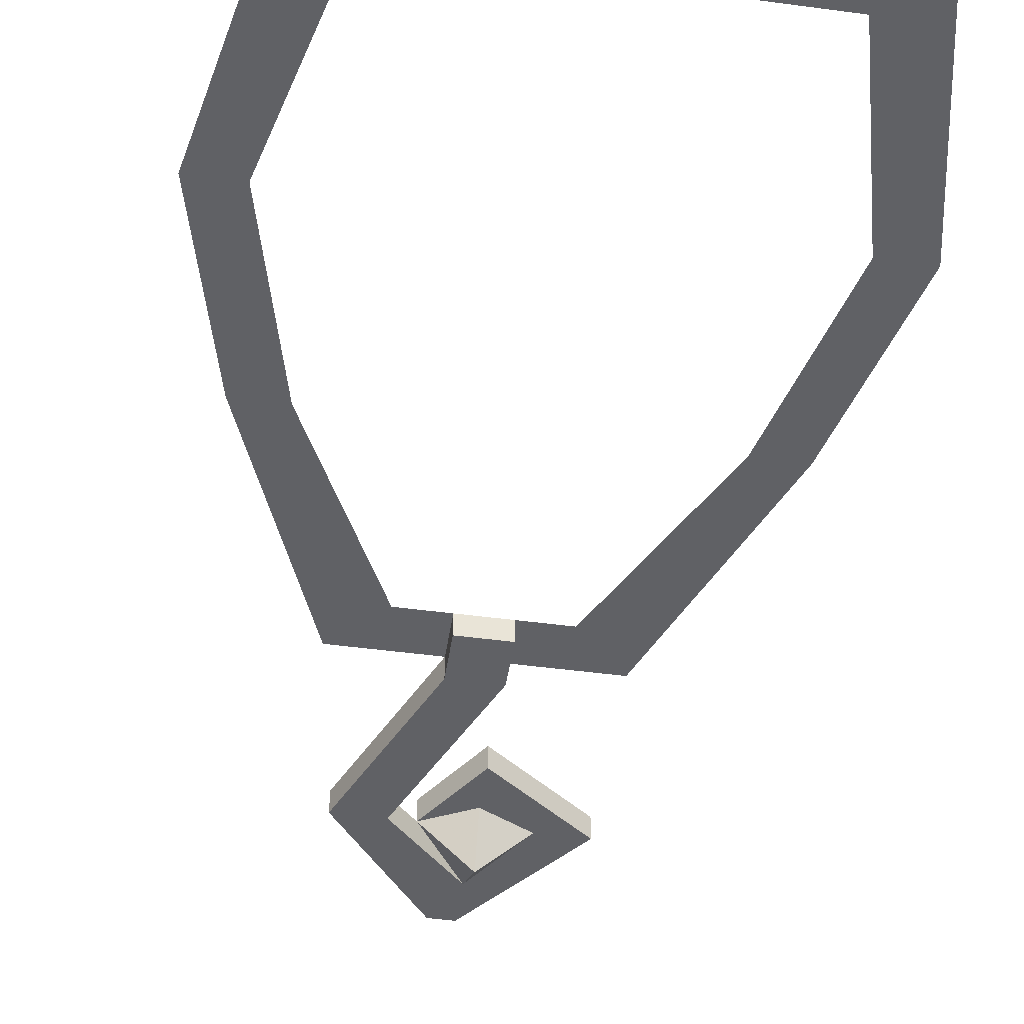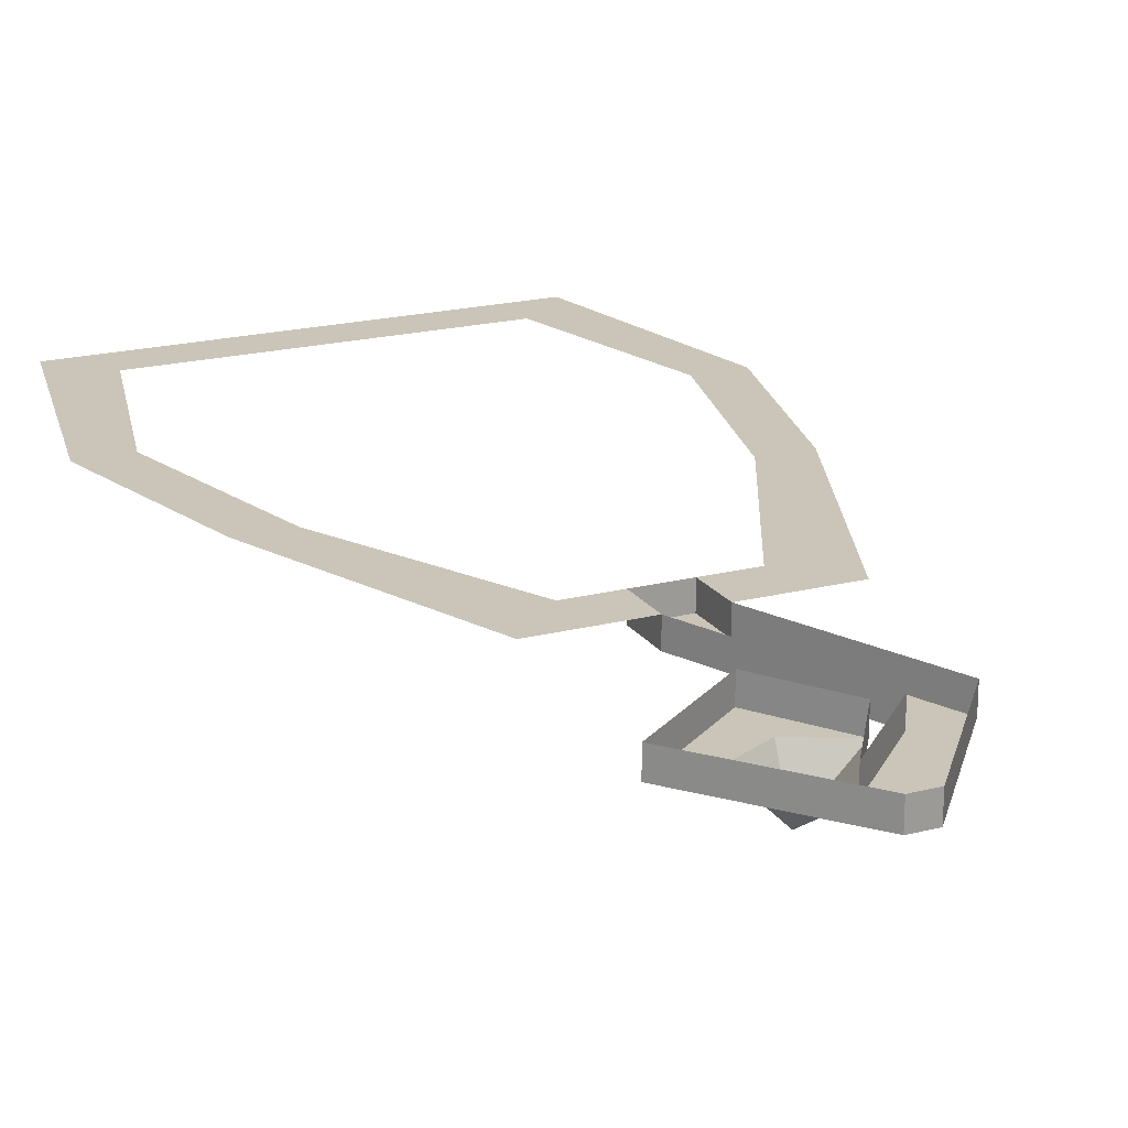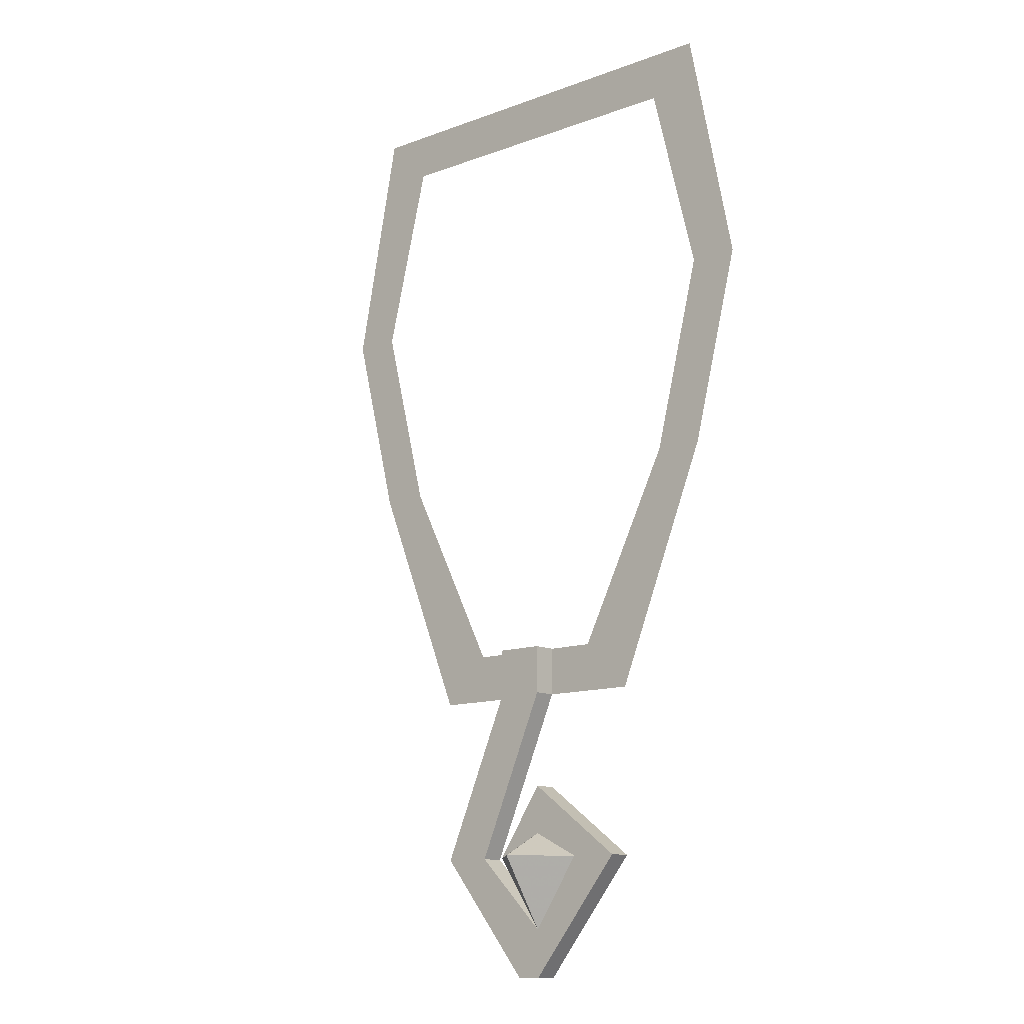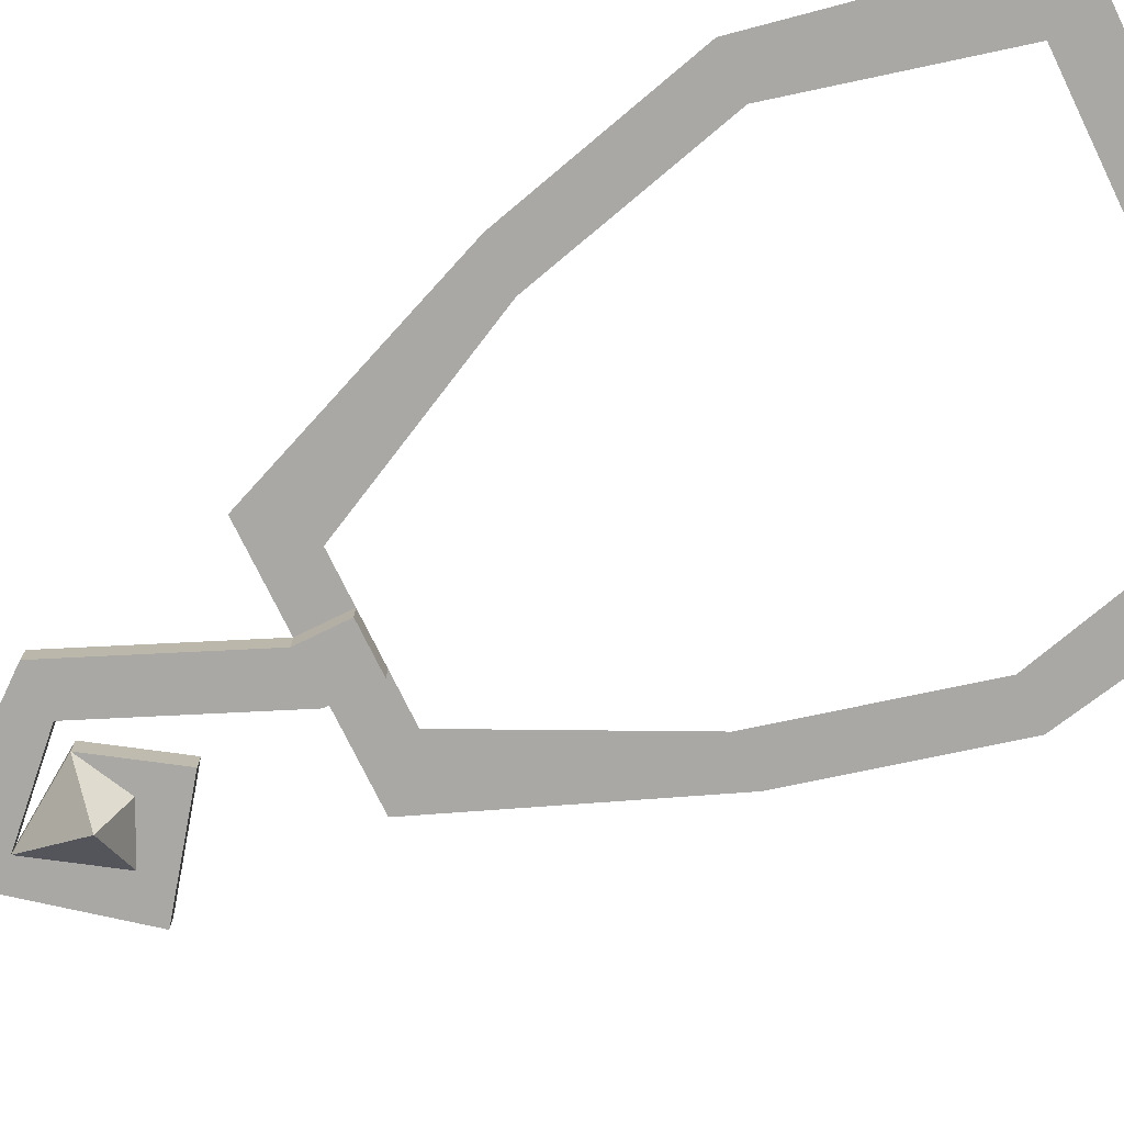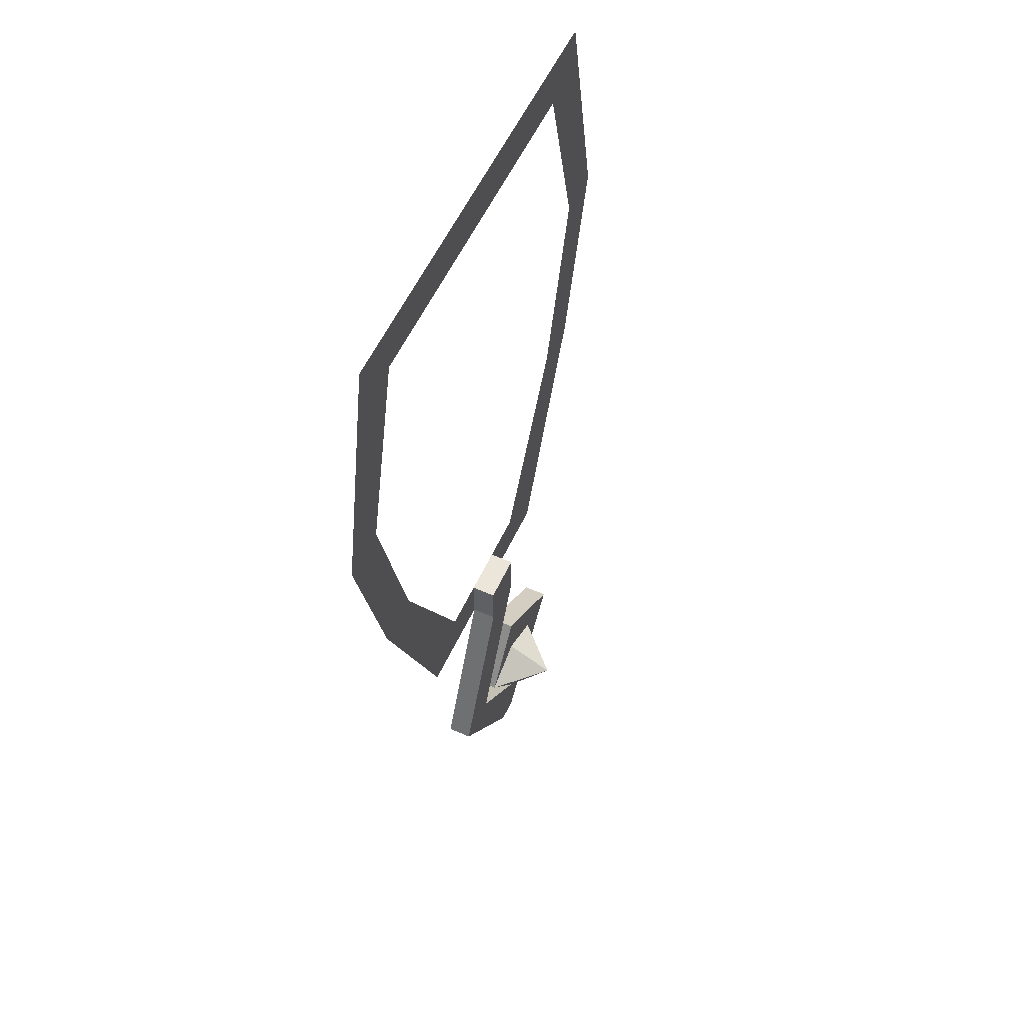
<metadata>
{"format":"obj","ext":"obj","renderer":"f3d","projection":"perspective","resolution":1024,"background":"white","views":[{"elev":-47.6,"azim":-8.6,"up":"+Y"},{"elev":20.4,"azim":155.1,"up":"+Y"},{"elev":-12.4,"azim":40.9,"up":"+Z"},{"elev":-75.2,"azim":-64.0,"up":"+Y"},{"elev":56.8,"azim":-65.2,"up":"+Z"}]}
</metadata>
<code>
v 0.007812 -0.007812 -0.1875
v -0.007812 -0.007812 -0.1875
v -0.007812 -0.007812 -0.2031
v 0.007812 -0.007812 -0.2031
v 0.007812 0 -0.2031
v 0.007812 0 -0.1875
v -0.007812 0 -0.1875
v -0.007812 0 -0.2031
v -0.03125 -0.007812 -0.2578
v -0.01562 -0.007812 -0.2578
v -0.01562 0 -0.2578
v 0 -0.007812 -0.2969
v 0.007812 -0.007812 -0.2812
v 0.007812 0 -0.2812
v 0.007812 -0.007812 -0.2969
v 0.03906 -0.007812 -0.2578
v 0.02344 -0.007812 -0.2578
v 0.007812 -0.02344 -0.2578
v -0.007812 -0.007812 -0.2578
v -0.007812 0 -0.2578
v 0.007812 -0.007812 -0.2344
v 0.007812 -0.007812 -0.25
v 0.007812 0 -0.2344
v -0.03125 0 -0.2578
v 0 0 -0.2969
v 0.007812 0 -0.2969
v 0.03906 0 -0.2578
v 0.08594 0 -0.0625
v 0.07031 0 -0.0625
v 0.05469 0 -0.125
v 0.07031 0 -0.125
v 0.02344 0 -0.1875
v 0.03906 0 -0.2031
v 0.07031 0 0.01562
v 0.05469 0 0
v -0.07031 0 0.01562
v -0.05469 0 0
v -0.08594 0 -0.0625
v -0.07031 0 -0.0625
v -0.07031 0 -0.125
v -0.05469 0 -0.125
v -0.03906 0 -0.2031
v -0.02344 0 -0.1875
f 1 2 3
f 1 3 4
f 1 4 5
f 1 5 6
f 1 6 2
f 2 6 7
f 2 7 3
f 3 7 8
f 3 8 9
f 3 9 4
f 4 9 10
f 4 10 11
f 4 11 5
f 9 8 24
f 10 9 12
f 10 12 13
f 10 13 14
f 10 14 11
f 13 12 15
f 13 15 16
f 13 16 17
f 9 24 12
f 12 24 25
f 12 25 15
f 15 25 26
f 15 26 16
f 16 26 27
f 13 17 18
f 13 18 19
f 18 22 19
f 13 19 20
f 13 20 14
f 17 16 21
f 17 21 22
f 19 22 21
f 19 21 23
f 19 23 20
f 16 27 21
f 21 27 23
f 17 22 18
f 28 29 30
f 28 30 31
f 31 30 32
f 31 32 33
f 33 32 5
f 5 32 6
f 34 35 29
f 34 29 28
f 35 34 36
f 35 36 37
f 37 36 38
f 37 38 39
f 39 38 40
f 39 40 41
f 41 40 42
f 41 42 43
f 43 42 8
f 43 8 7

</code>
